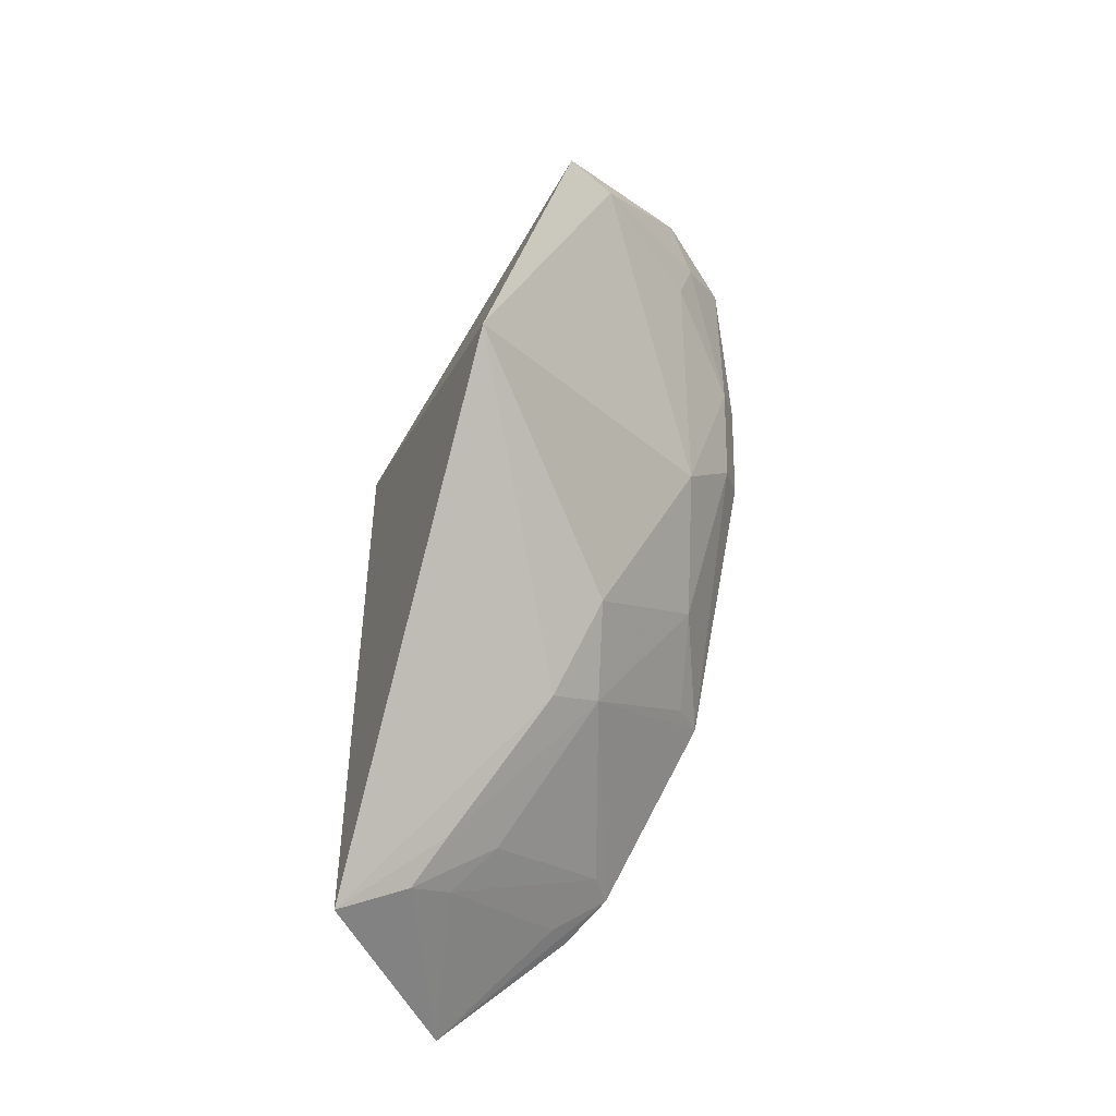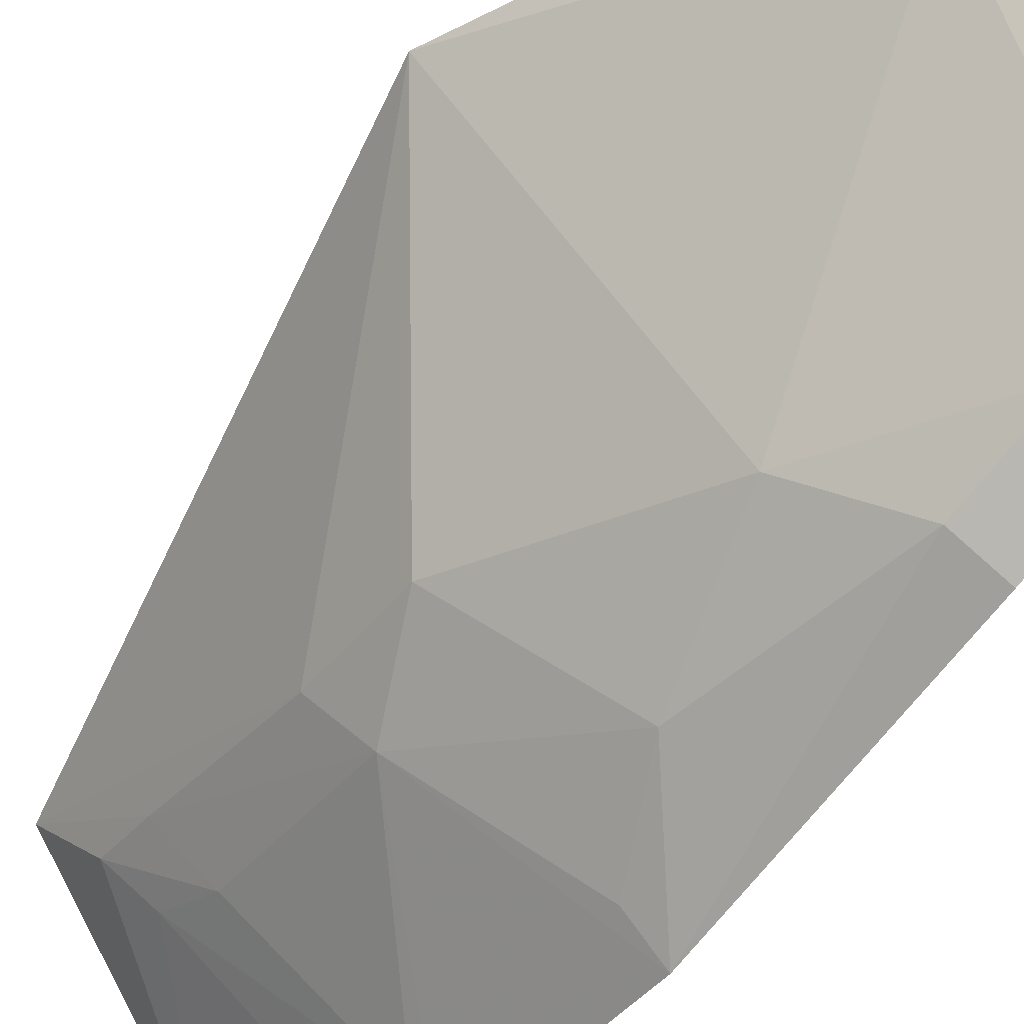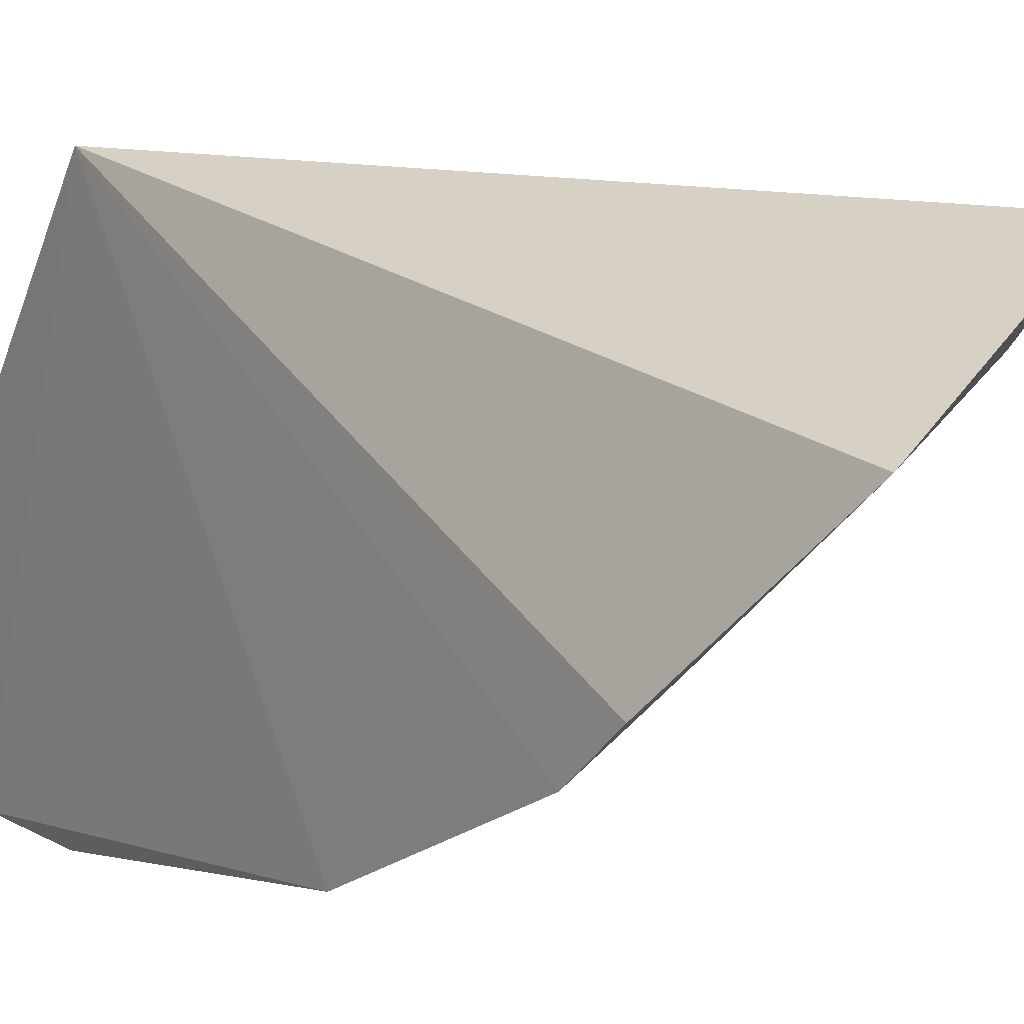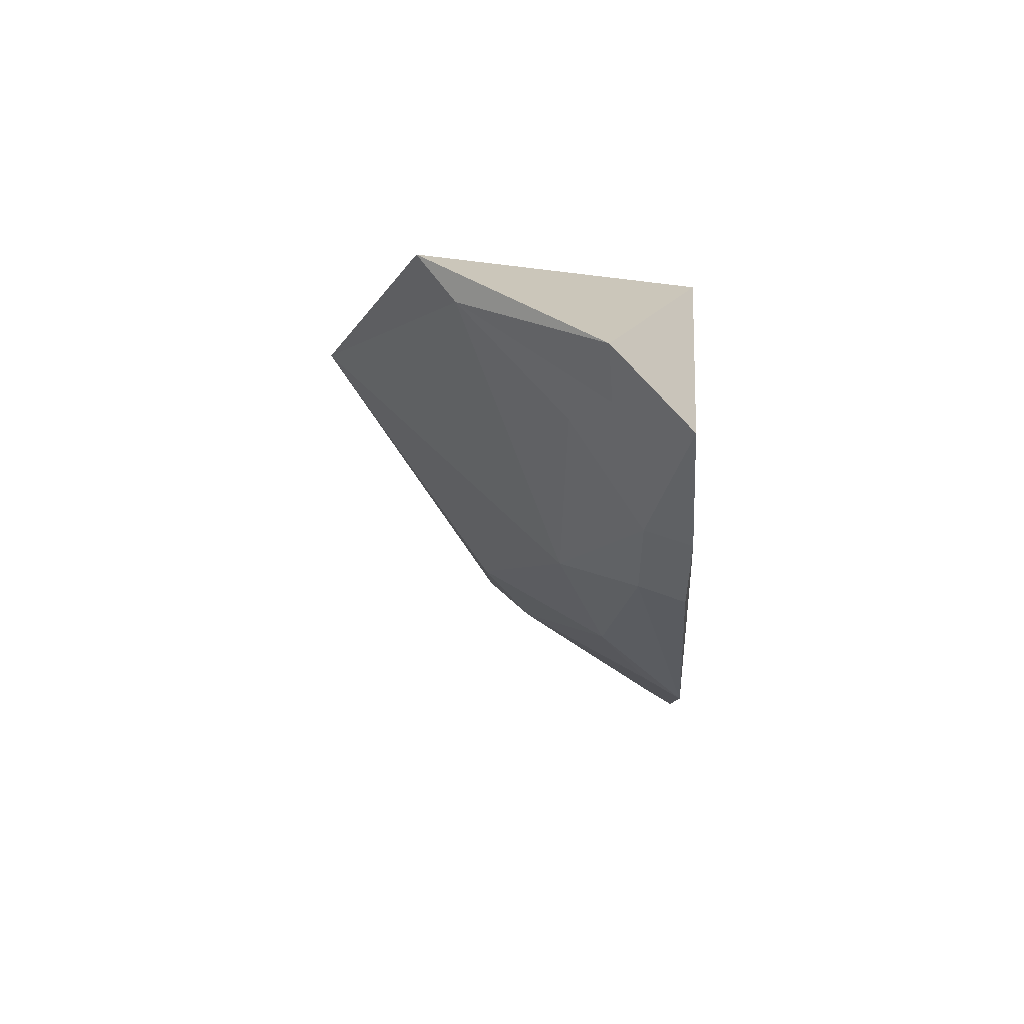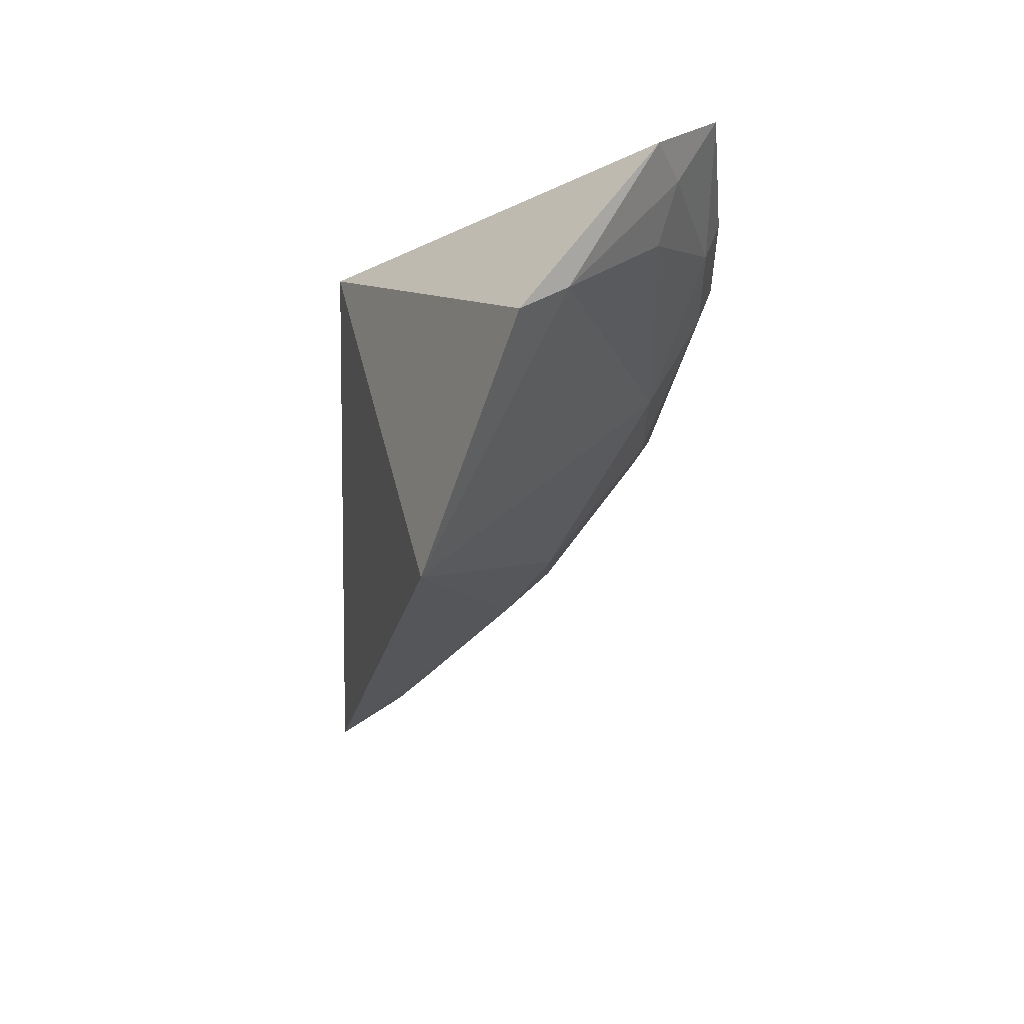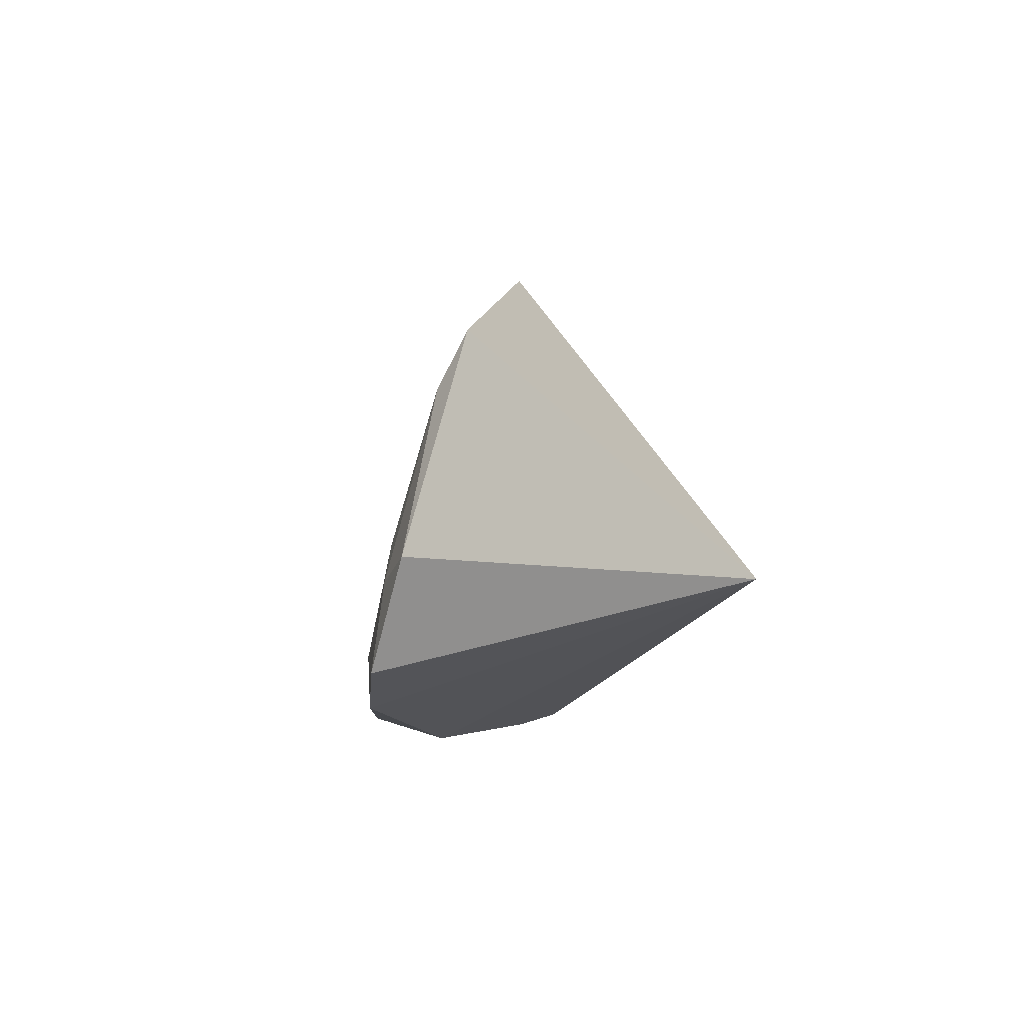
<metadata>
{"format":"obj","ext":"obj","renderer":"f3d","projection":"perspective","resolution":1024,"background":"white","views":[{"elev":-24.0,"azim":89.0,"up":"+Y"},{"elev":-76.4,"azim":140.6,"up":"+Z"},{"elev":12.5,"azim":-36.7,"up":"+Z"},{"elev":55.3,"azim":-174.0,"up":"+Y"},{"elev":53.1,"azim":94.0,"up":"+Y"},{"elev":78.2,"azim":-108.4,"up":"+Y"}]}
</metadata>
<code>
v 0.1245 -0.2026 -0.3813
v 0.2266 -0.01702 -0.394
v 0.1124 -0.01323 -0.3561
v 0.136 0.07513 -0.4566
v 0.1048 -0.09788 -0.4625
v 0.192 0.06369 -0.4206
v 0.1872 -0.1791 -0.3551
v 0.1466 -0.02613 -0.46
v 0.1067 -0.1691 -0.4198
v 0.1115 0.06203 -0.4736
v 0.173 -0.08087 -0.43
v 0.1796 0.05991 -0.4335
v 0.1057 -0.1552 -0.4328
v 0.1085 0.01668 -0.4783
v 0.132 -0.06813 -0.4592
v 0.1733 -0.1113 -0.4152
v 0.134 0.05856 -0.463
v 0.1761 -0.17 -0.3752
v 0.1589 -0.1077 -0.429
v 0.1225 -0.01273 -0.4743
v 0.1457 0.04369 -0.4583
v 0.1173 -0.1673 -0.4158
v 0.1757 -0.1545 -0.3856
v 0.1171 -0.09557 -0.4571
v 0.1593 -0.1535 -0.3992
v 0.1225 0.01657 -0.4744
v 0.1084 -0.01284 -0.4782
v 0.163 -0.1677 -0.386
v 0.1162 -0.1509 -0.4294
f 6 3 2
f 6 4 3
f 7 2 3
f 7 3 1
f 9 1 3
f 10 3 4
f 11 8 2
f 12 6 2
f 12 2 8
f 12 4 6
f 13 9 3
f 13 3 5
f 13 1 9
f 14 5 3
f 14 3 10
f 15 8 11
f 16 11 2
f 16 2 7
f 17 10 4
f 17 4 12
f 18 7 1
f 19 15 11
f 19 11 16
f 19 13 5
f 20 8 15
f 20 15 5
f 21 17 12
f 21 12 8
f 22 1 13
f 23 16 7
f 23 7 18
f 23 19 16
f 24 19 5
f 24 5 15
f 24 15 19
f 25 23 18
f 25 19 23
f 26 14 10
f 26 10 17
f 26 17 21
f 26 21 8
f 26 8 20
f 27 20 5
f 27 5 14
f 27 26 20
f 27 14 26
f 28 18 1
f 28 1 22
f 28 25 18
f 28 22 13
f 29 13 19
f 29 19 25
f 29 28 13
f 29 25 28

</code>
